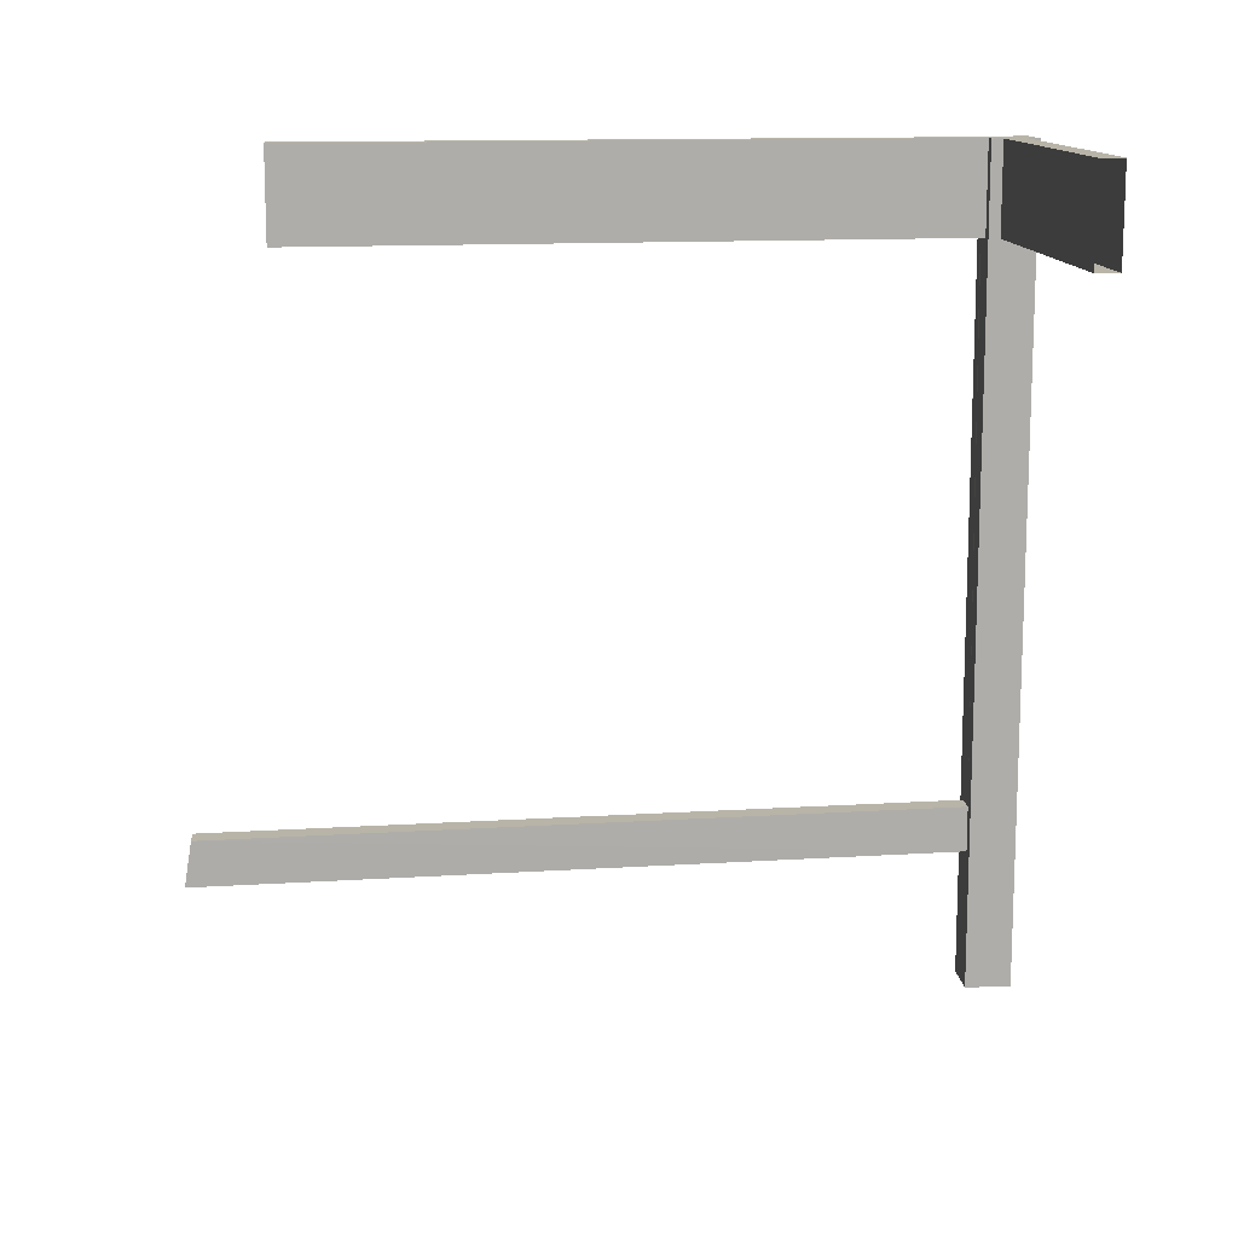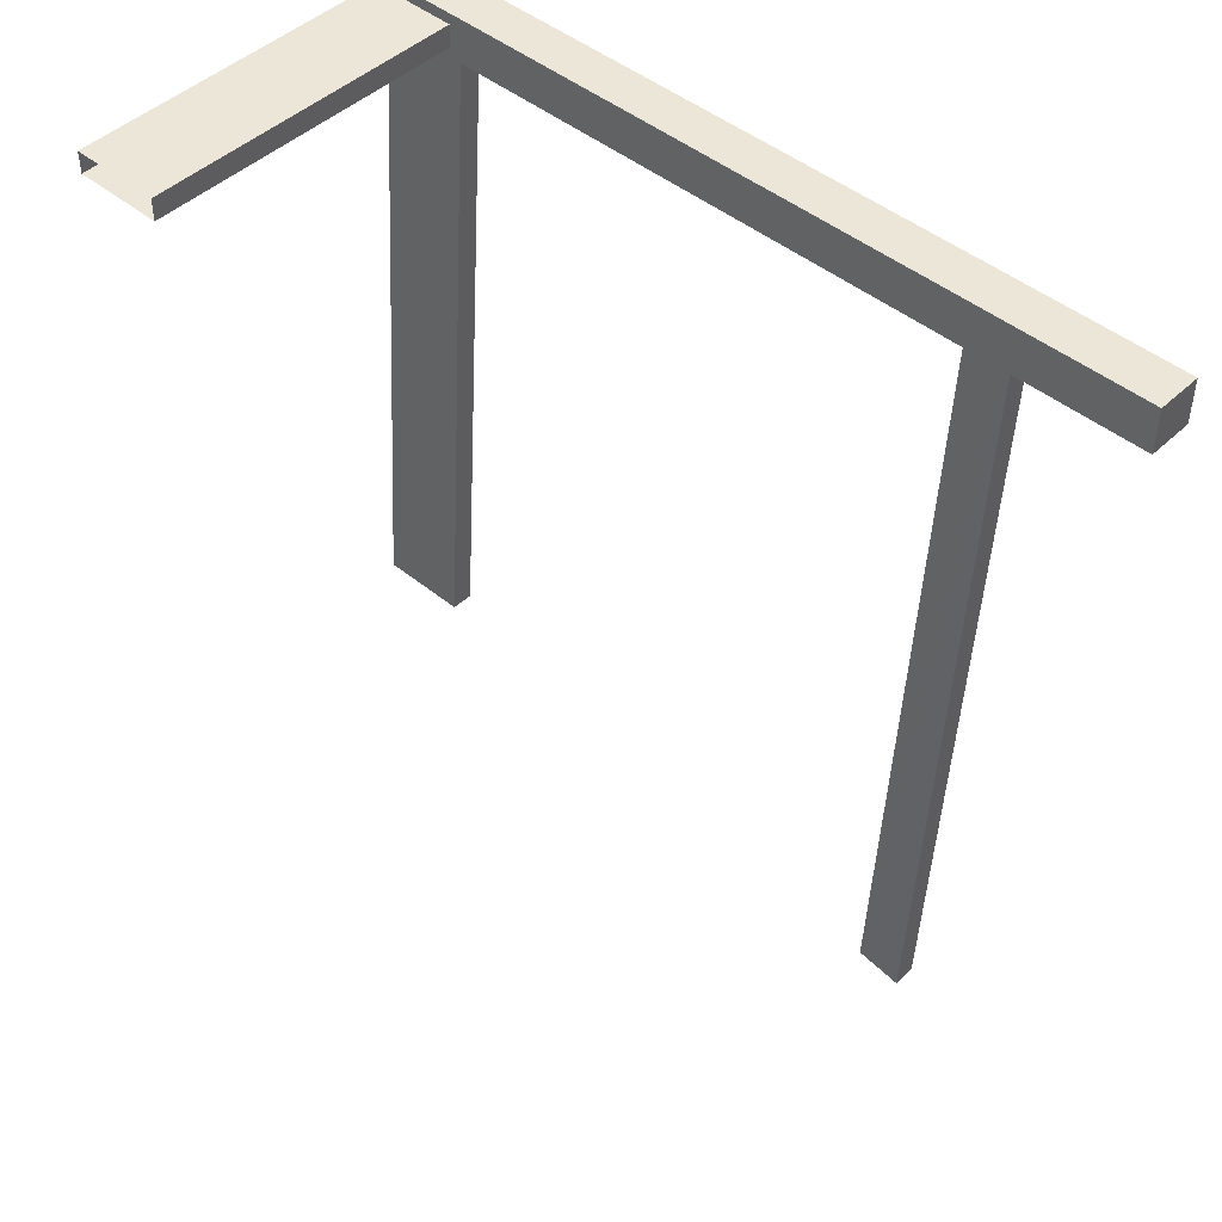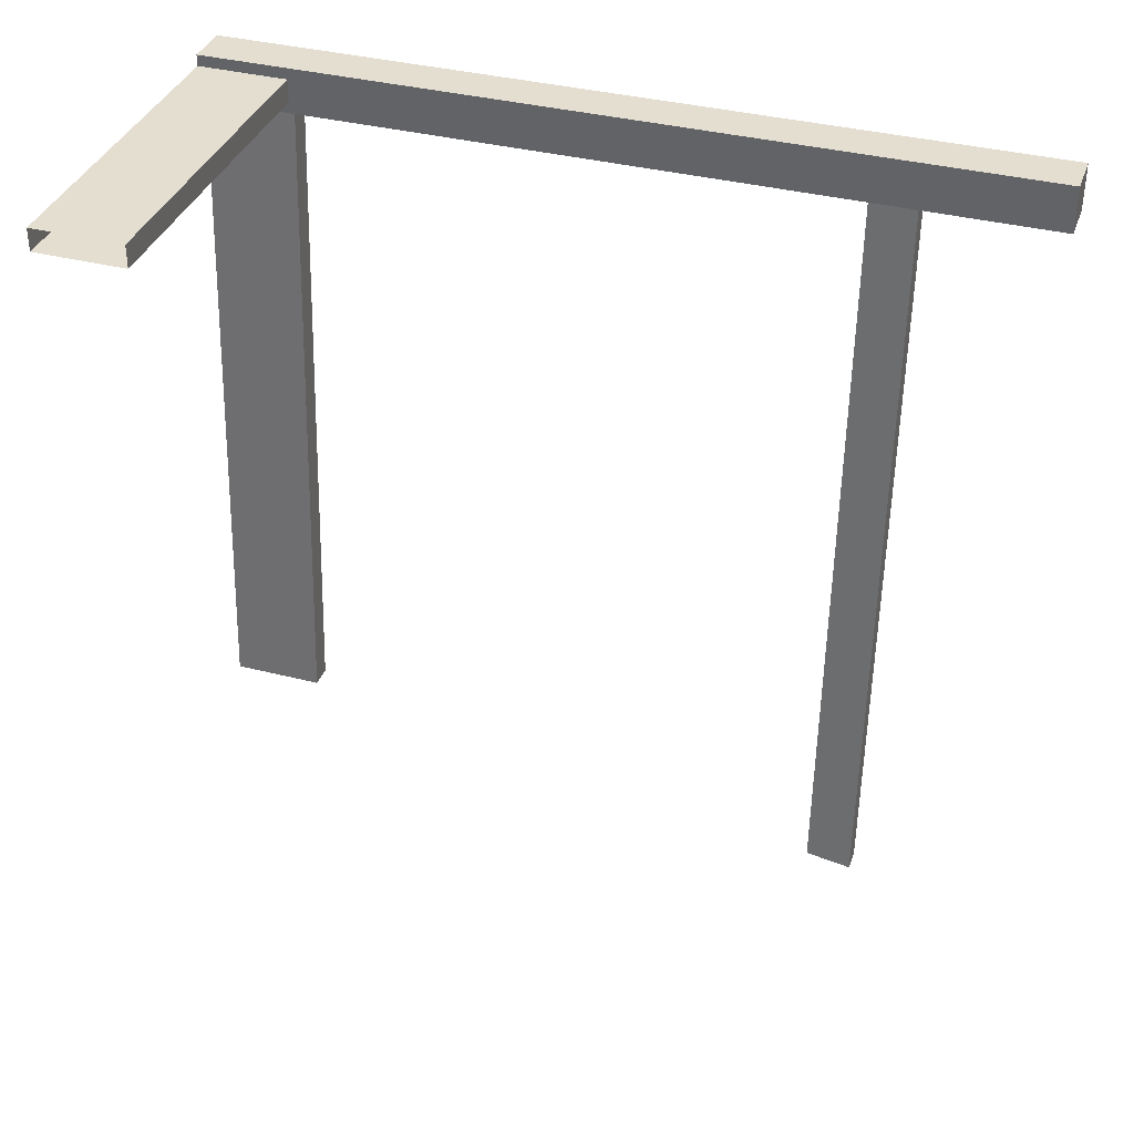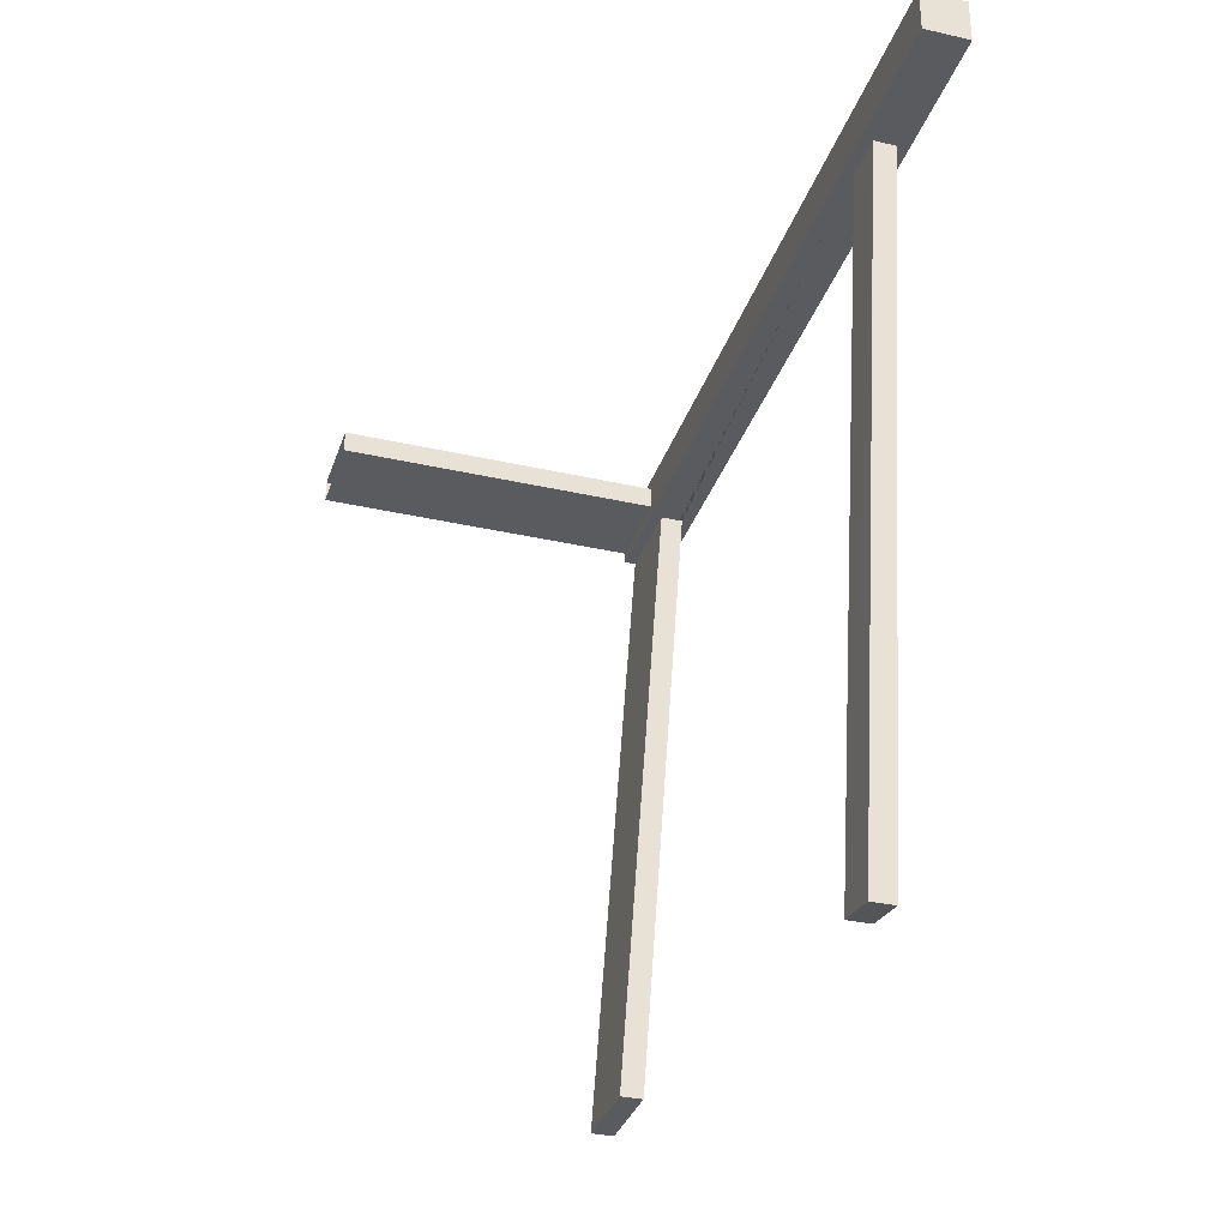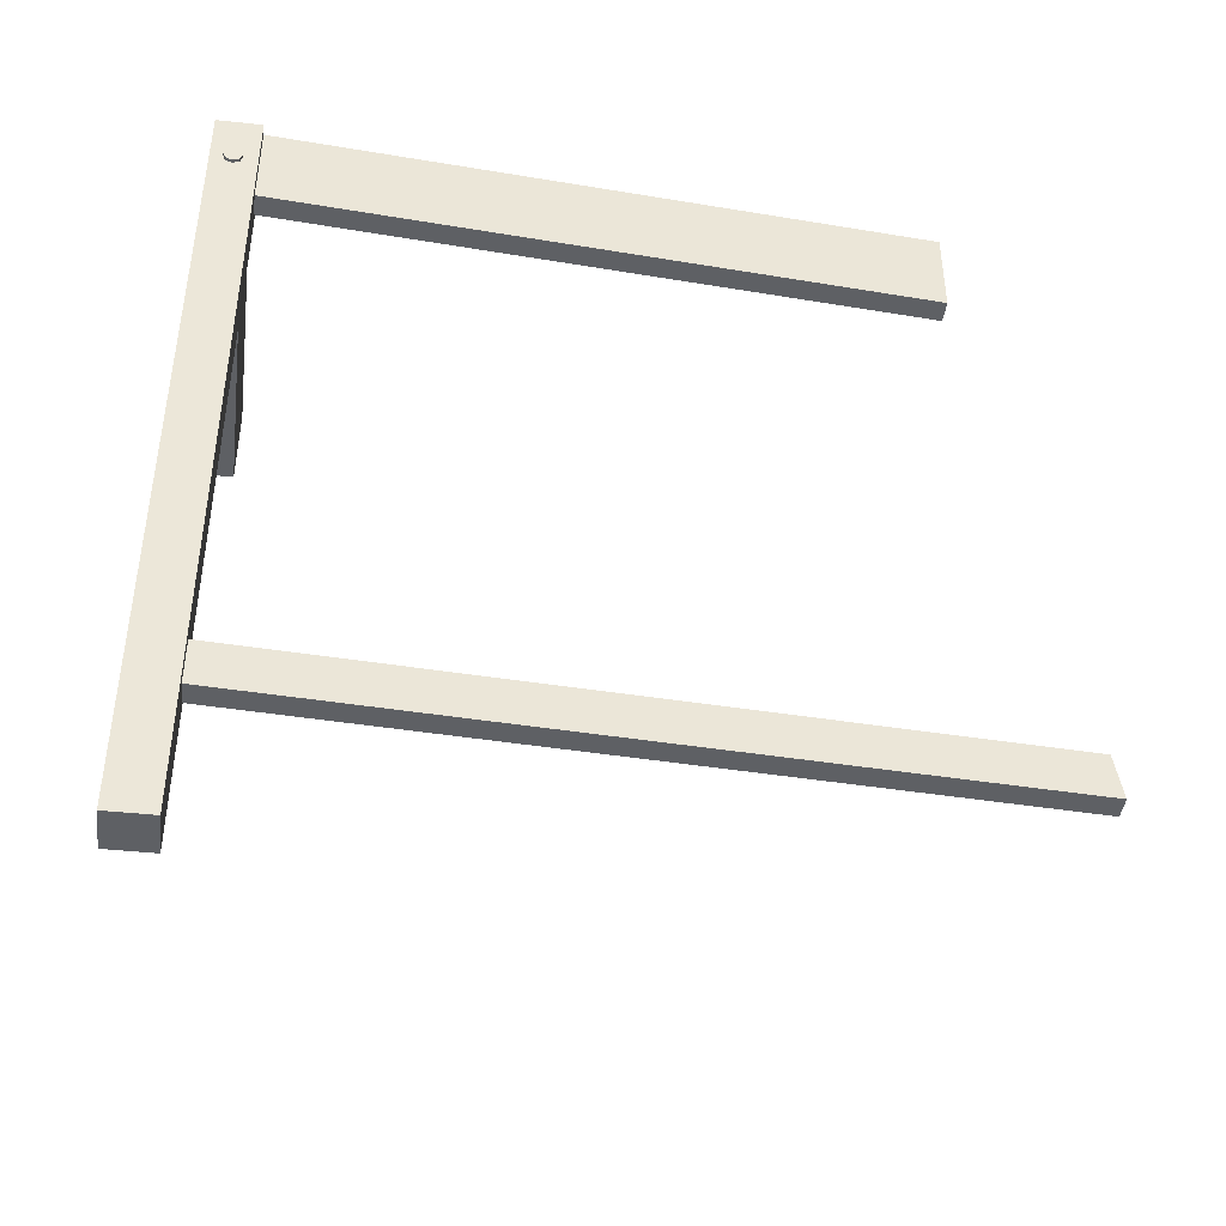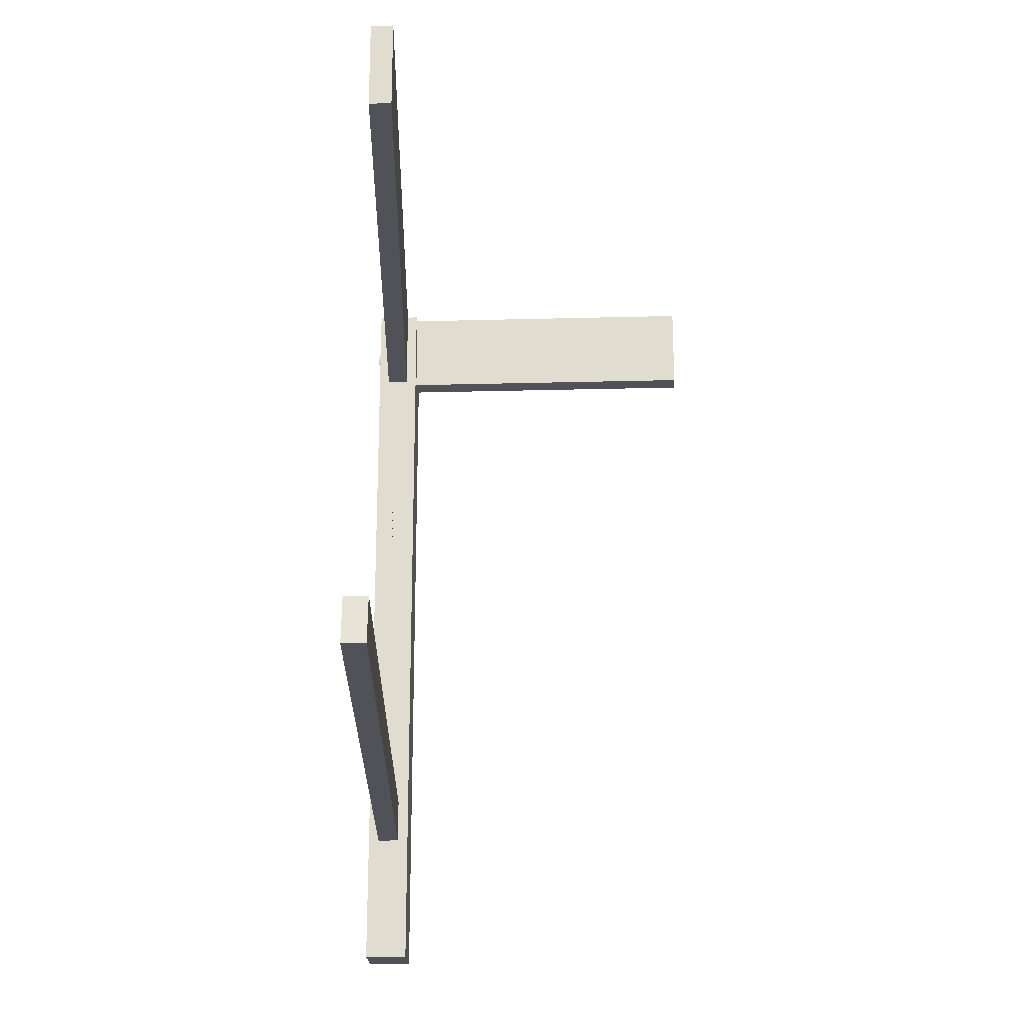
<metadata>
{"format":"obj","ext":"obj","renderer":"f3d","projection":"perspective","resolution":1024,"background":"white","views":[{"elev":13.0,"azim":-94.8,"up":"+Y"},{"elev":46.4,"azim":-46.9,"up":"+Z"},{"elev":36.5,"azim":-71.5,"up":"+Z"},{"elev":-33.4,"azim":-17.3,"up":"+Z"},{"elev":-42.8,"azim":82.8,"up":"+Y"},{"elev":-21.4,"azim":-177.2,"up":"+Y"}]}
</metadata>
<code>
v  40.52 18.56 -61.39
v  41.54 18.56 -46.94
v  42.04 18.56 -46.94
v  41.02 18.56 -61.39
v  40.52 16.56 -61.39
v  41.54 16.56 -46.94
v  41.02 16.56 -61.39
v  42.04 16.56 -46.94
v  42.29 18.56 -46.94
v  41.54 4.5 -46.94
v  42.29 18.56 -45.94
v  41.29 18.56 -46.19
v  41.29 18.56 -45.94
v  41.29 18.56 -46.94
v  41.29 18.56 -46.69
v  41.29 0.5 -46.94
v  41.29 16.56 -46.69
v  41.54 3.5 -46.94
v  40.51 4.5 -63.29
v  42.04 4.5 -46.94
v  41.01 4.5 -63.29
v  42.04 3.5 -46.94
v  41.01 3.5 -63.45
v  40.51 3.5 -63.45
v  42.29 0.5 -46.94
v  42.29 0.5 -45.94
v  41.29 0.5 -45.94
v  41.29 16.56 -46.19
v  34.04 16.56 -46.18
v  34.04 16.56 -46.68
v  34.04 18.56 -46.18
v  34.04 18.56 -46.68
v  42.29 17.42 -46.21
v  42.29 17.27 -46.27
v  42.36 17.27 -46.27
v  42.37 17.42 -46.21
v  42.29 17.57 -46.57
v  42.29 17.42 -46.63
v  42.29 17.57 -46.27
v  42.29 17.63 -46.42
v  42.36 17.57 -46.27
v  42.36 17.27 -46.57
v  42.36 17.42 -46.63
v  42.29 17.27 -46.57
v  42.29 17.21 -46.42
v  42.36 17.21 -46.42
v  42.36 17.57 -46.57
v  42.36 17.63 -46.42
g leg2
f 1 2 3 4
f 2 1 5 6
f 5 7 8 6
f 7 5 1 4
f 7 4 3 8
f 3 9 10 8
f 9 3 2 11
f 11 2 12 13
f 12 2 14 15
f 14 16 17 15
f 14 10 18 16
f 10 19 18
f 19 10 20 21
f 22 21 20
f 23 21 22
f 23 24 19 21
f 24 23 22 18
f 22 25 16 18
f 9 25 22 20
f 25 9 11 26
f 11 13 27 26
f 27 16 25 26
f 27 28 17 16
f 17 28 29 30
f 29 28 12 31
f 31 12 15 32
f 32 15 17 30
f 12 28 27 13
f 10 9 20
f 8 10 6
f 6 10 14 2
f 19 24 18
f 33 34 35 36
f 34 33 37 38
f 33 39 40 37
f 39 33 36 41
f 36 42 43 41
f 43 42 44 38
f 44 45 34 38
f 45 46 35 34
f 46 45 44 42
f 46 42 36 35
f 38 37 47 43
f 43 47 48 41
f 48 40 39 41
f 40 48 47 37

</code>
